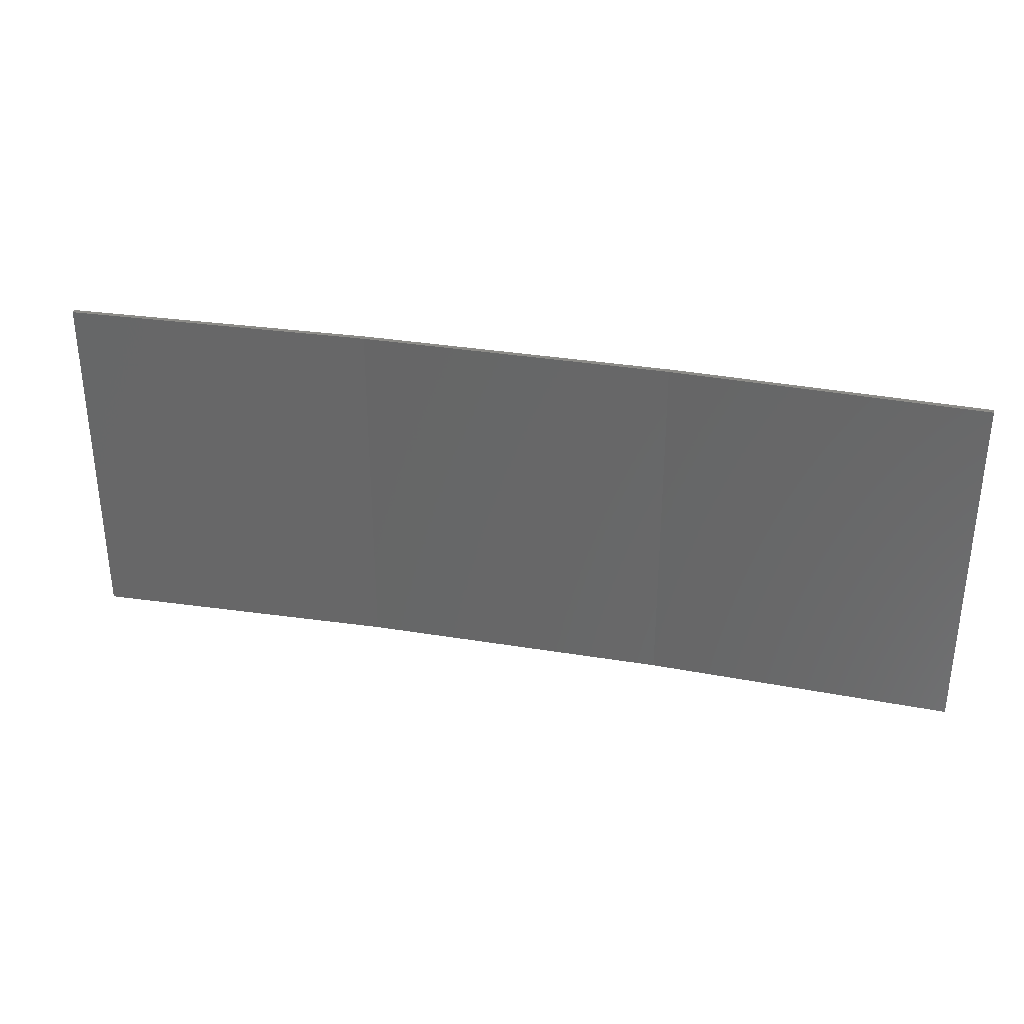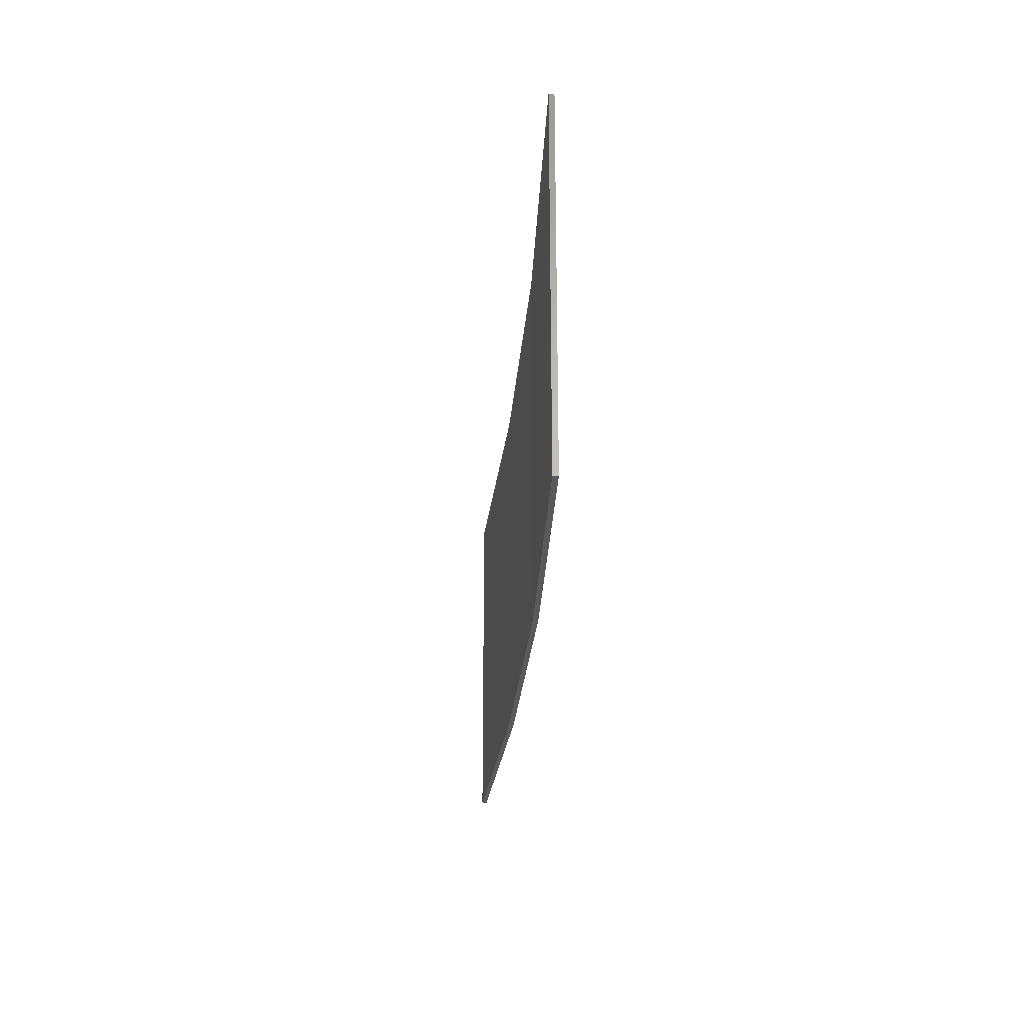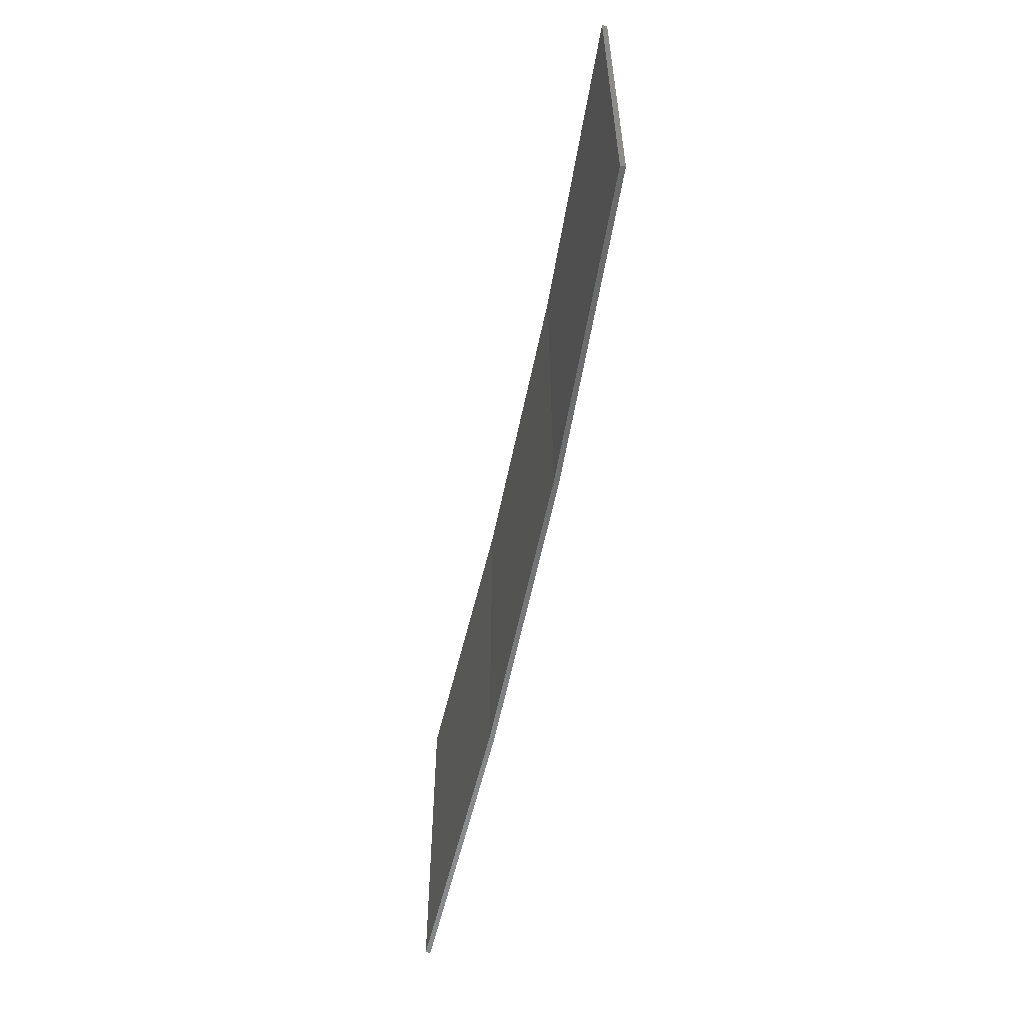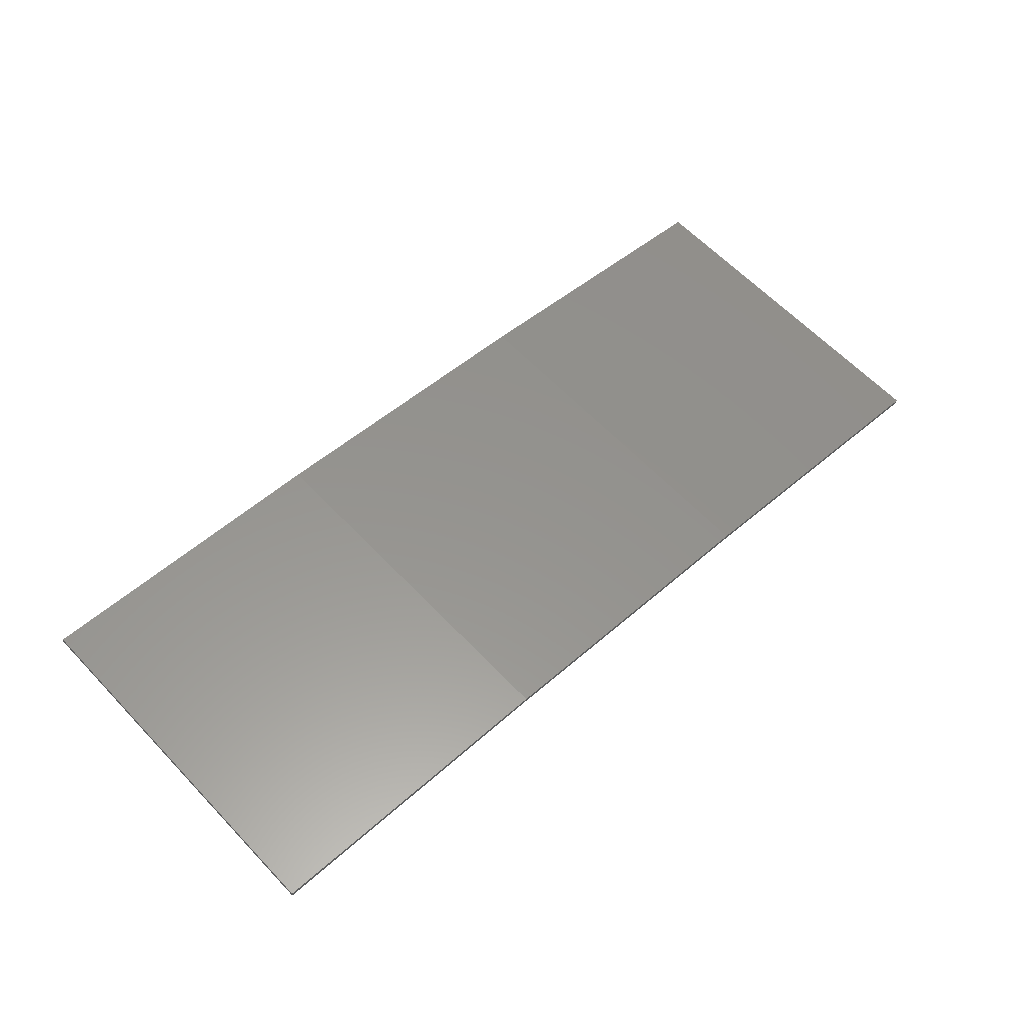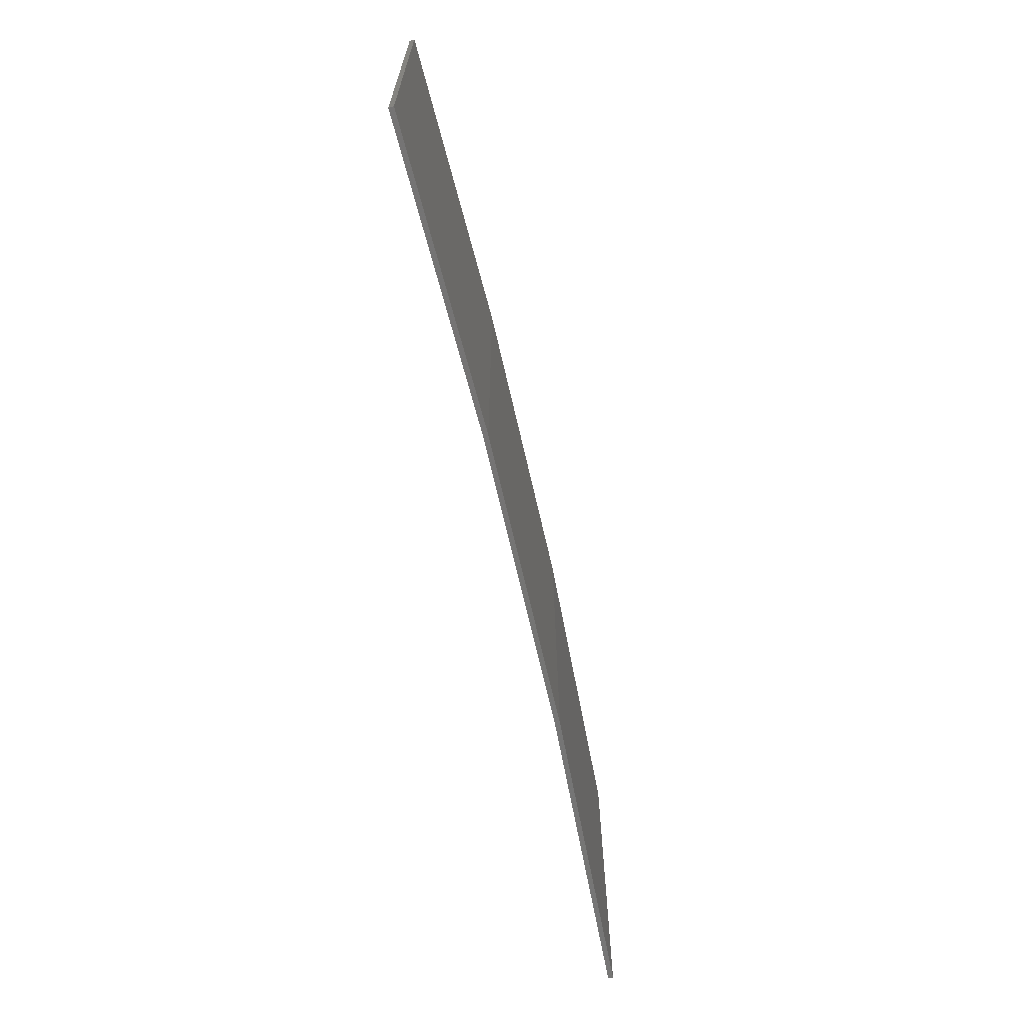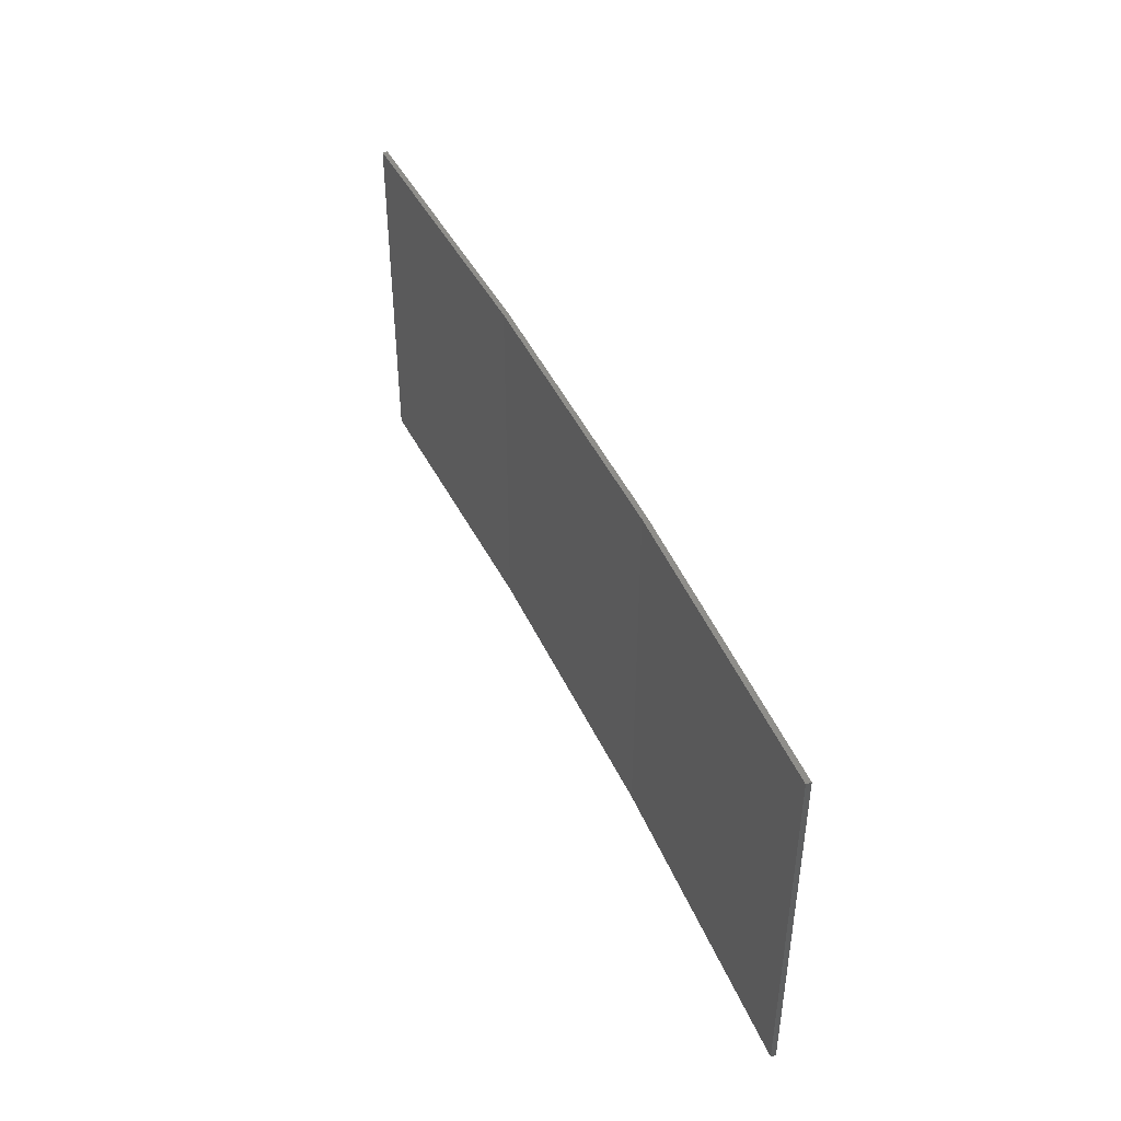
<metadata>
{"format":"stl","ext":"stl","renderer":"f3d","projection":"perspective","resolution":1024,"background":"white","views":[{"elev":33.2,"azim":21.7,"up":"+Z"},{"elev":-24.5,"azim":94.7,"up":"+Z"},{"elev":-57.2,"azim":87.5,"up":"+Z"},{"elev":62.5,"azim":136.5,"up":"+Y"},{"elev":-66.9,"azim":111.7,"up":"+Z"},{"elev":43.6,"azim":75.7,"up":"+Z"}]}
</metadata>
<code>
# stl→obj: 16 verts, 28 faces
v -12.95 3.449 24.15
v -9.907 3.818 24.15
v -9.907 3.818 20.58
v -12.95 3.449 20.58
v -15.98 2.977 24.15
v -15.98 2.977 20.58
v -18.99 2.402 24.15
v -18.99 2.402 20.58
v -18.98 2.353 24.15
v -18.98 2.353 20.58
v -9.902 3.768 20.58
v -9.902 3.768 24.15
v -12.94 3.399 20.58
v -12.94 3.399 24.15
v -15.97 2.927 20.58
v -15.97 2.927 24.15
f 1 2 3
f 1 3 4
f 5 4 6
f 5 1 4
f 7 6 8
f 7 5 6
f 7 8 9
f 8 10 9
f 11 12 13
f 13 14 15
f 12 14 13
f 15 16 10
f 14 16 15
f 16 9 10
f 12 11 2
f 11 3 2
f 6 15 10
f 6 10 8
f 4 13 15
f 4 15 6
f 3 11 13
f 3 13 4
f 9 16 7
f 16 5 7
f 16 14 5
f 14 1 5
f 14 12 1
f 12 2 1

</code>
